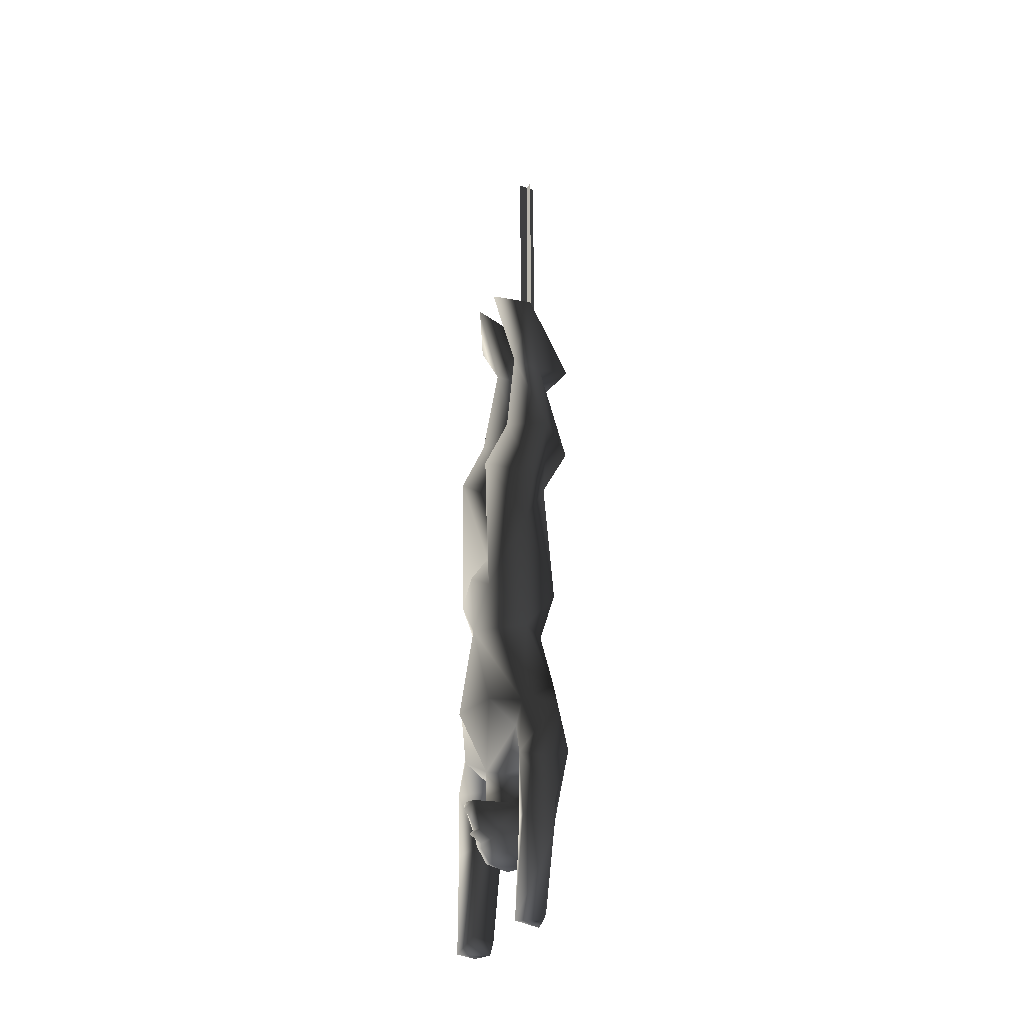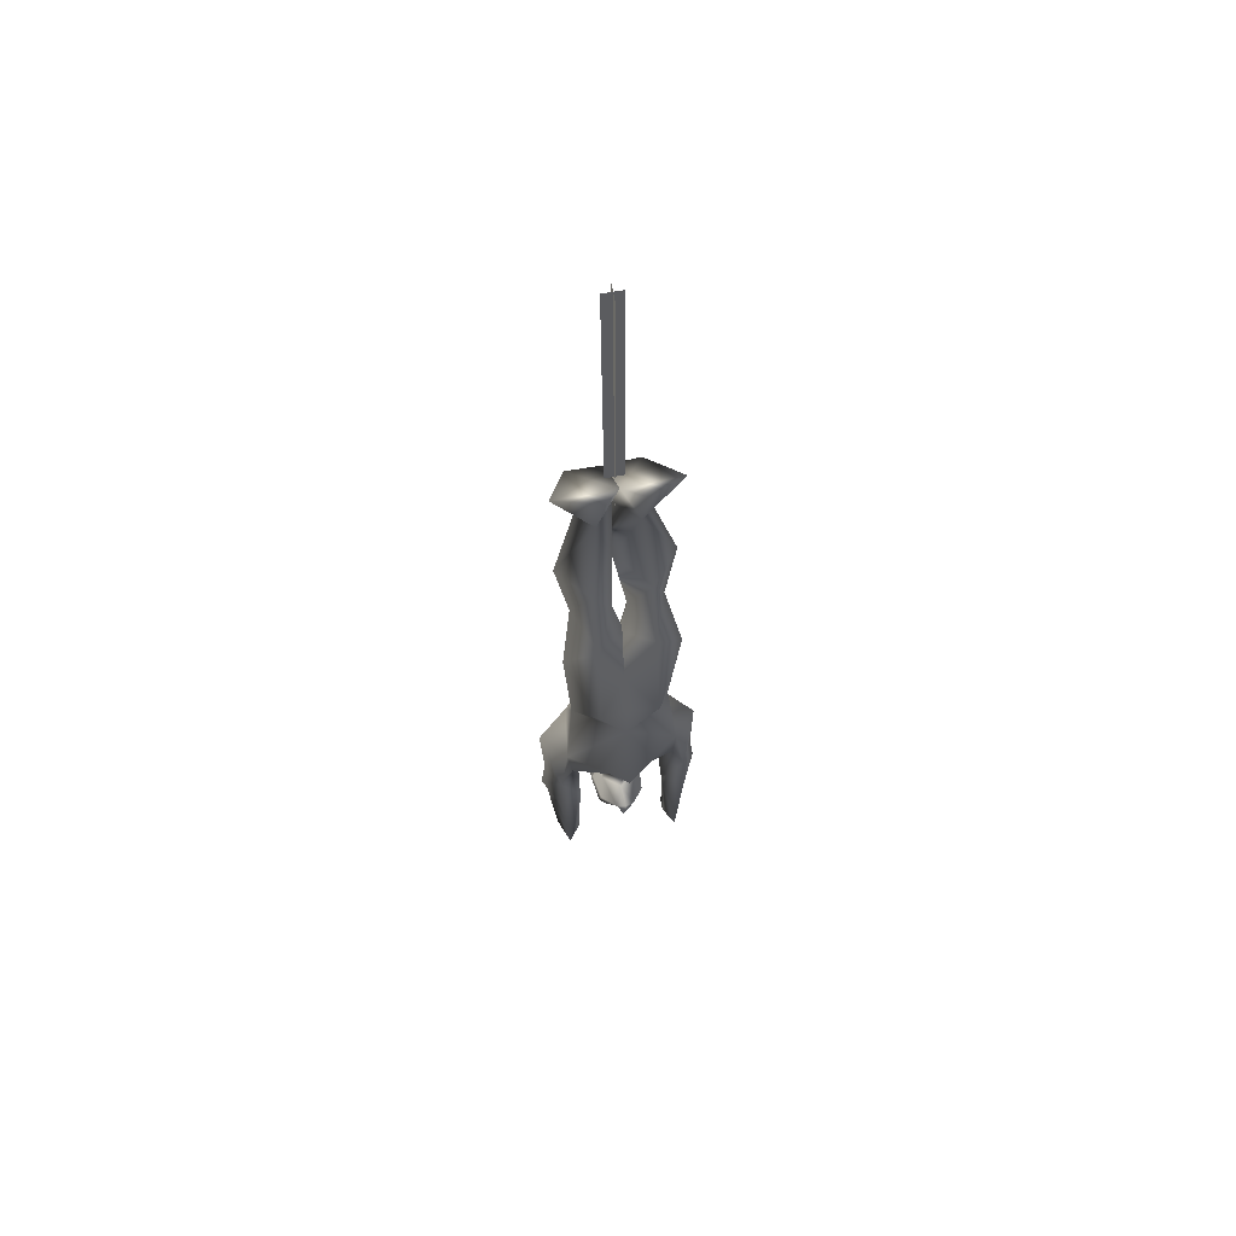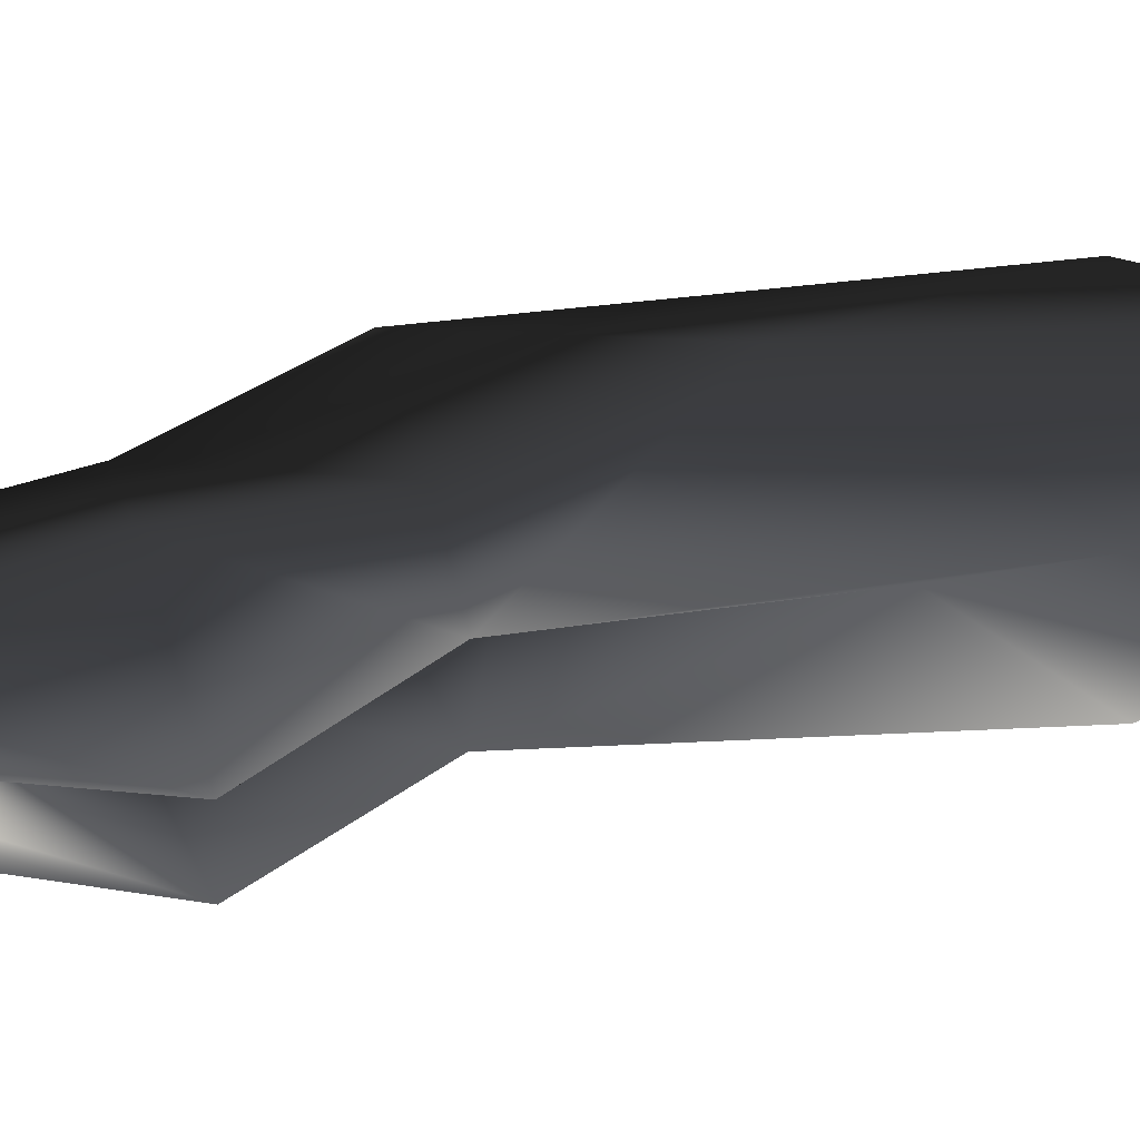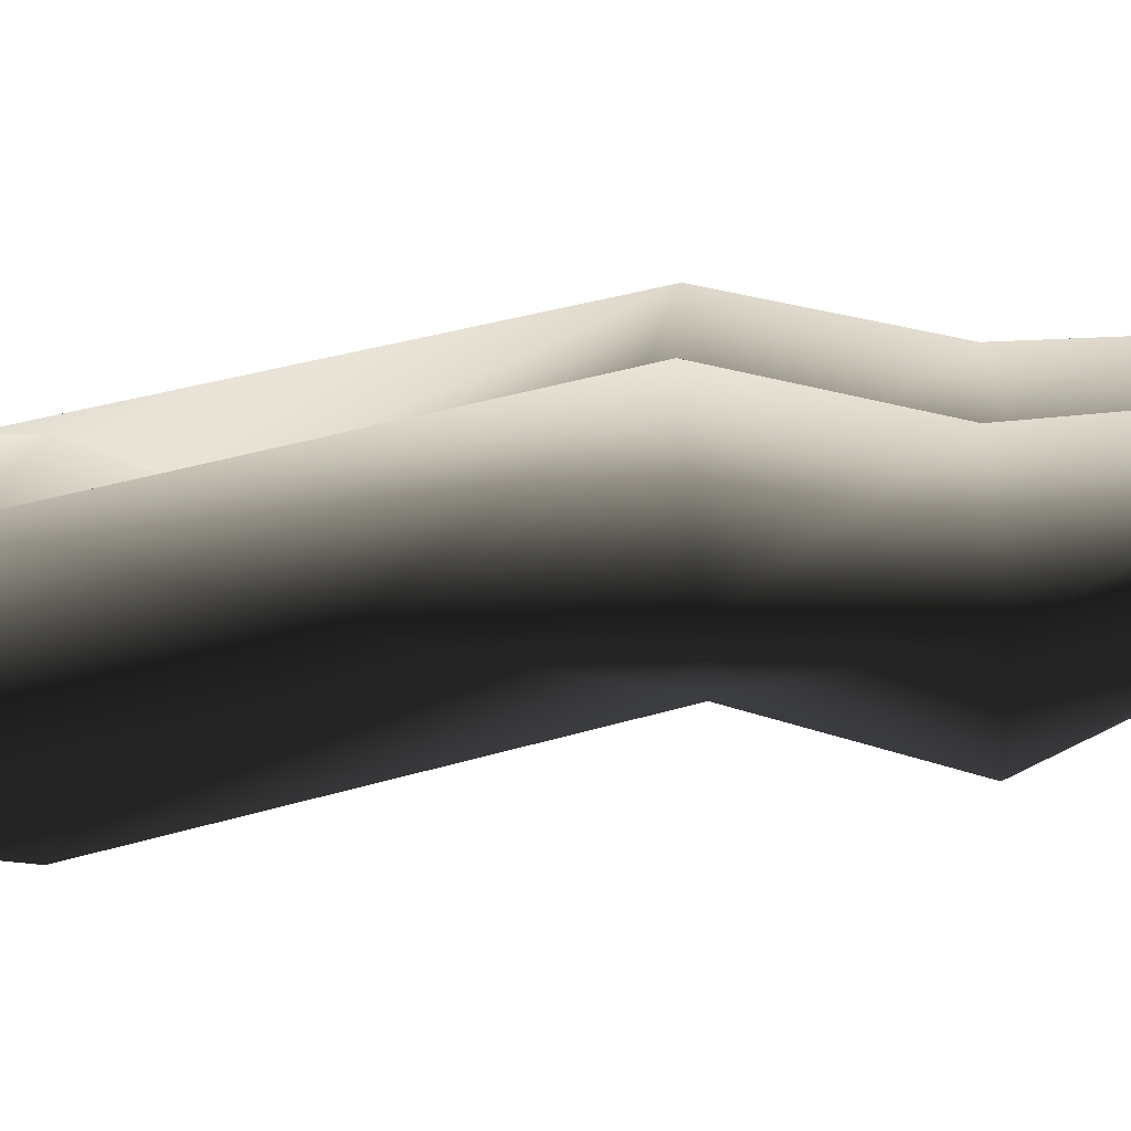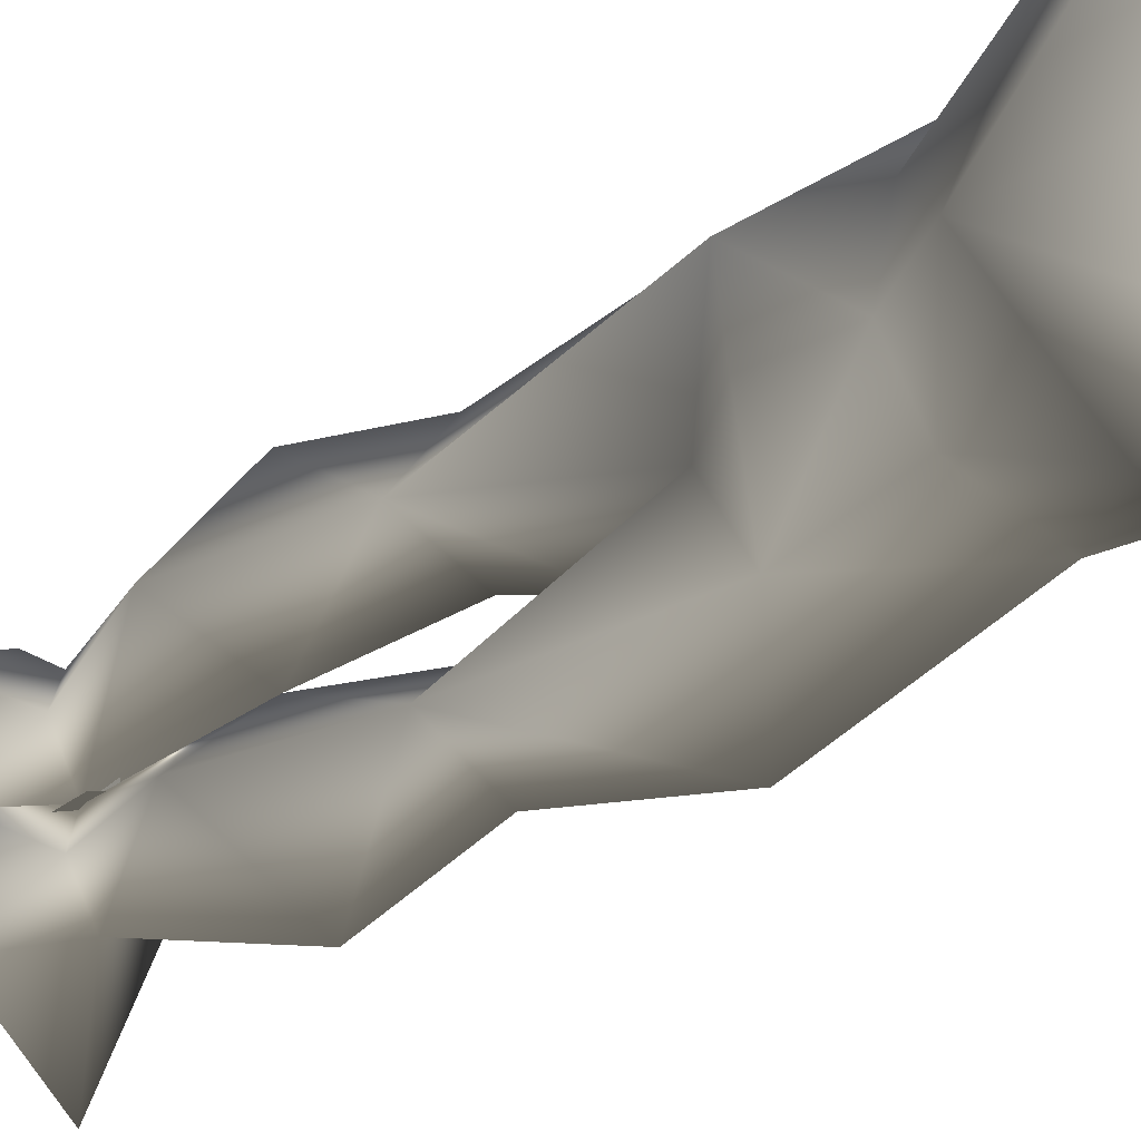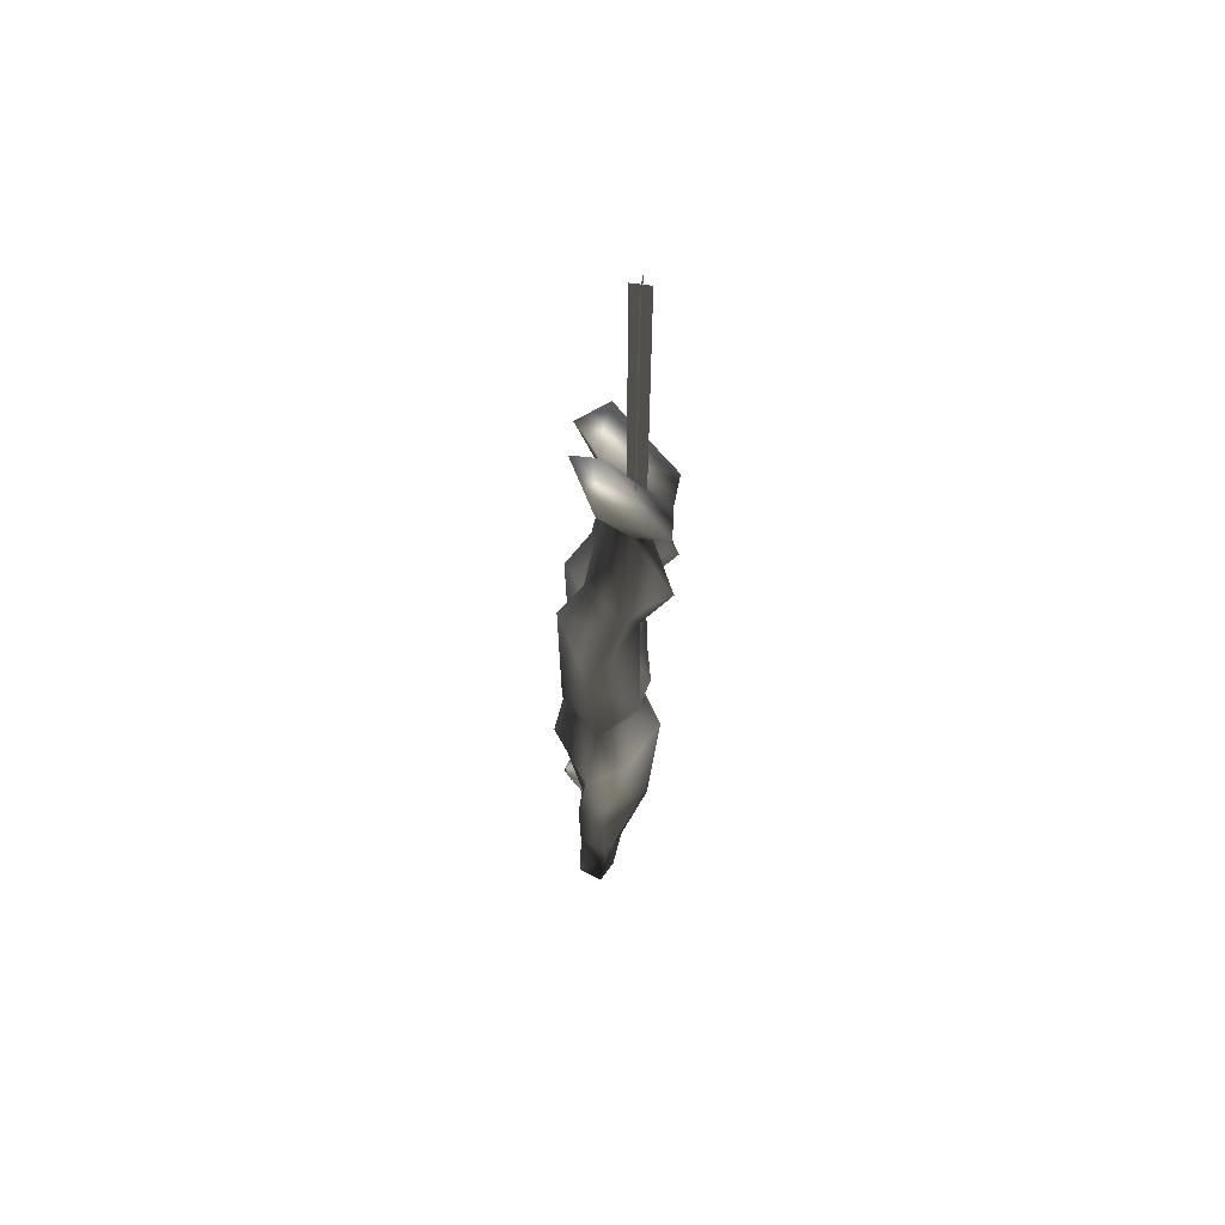
<metadata>
{"format":"obj","ext":"obj","renderer":"f3d","projection":"perspective","resolution":1024,"background":"white","views":[{"elev":-31.8,"azim":141.6,"up":"+Y"},{"elev":63.9,"azim":69.0,"up":"+Y"},{"elev":49.0,"azim":-98.4,"up":"+Z"},{"elev":-62.1,"azim":102.4,"up":"+Z"},{"elev":-19.7,"azim":-30.0,"up":"+Z"},{"elev":60.5,"azim":177.8,"up":"+Y"}]}
</metadata>
<code>
v 0.621 -0.712 0.01483
v 0.531 -0.9356 0.002359
v 0.438 -0.9084 -0.02253
v 0.4908 -2.415 -0.1418
v 0.6184 -2.322 -0.2422
v 0.6379 -2.502 -0.2274
v 0.4908 -2.415 -0.1418
v 0.5575 -2.214 -0.1536
v 0.6184 -2.322 -0.2422
v 0.6184 -2.322 -0.2422
v 0.5575 -2.214 -0.1536
v 0.6863 -2.303 -0.1539
v 0.531 -2.317 0.2544
v 0.4488 -2.415 0.1241
v 0.5538 -2.497 0.2507
v 0.6311 -2.302 0.1955
v 0.531 -2.317 0.2544
v 0.6429 -2.487 0.2252
v 0.5087 -2.213 0.1552
v 0.4488 -2.415 0.1241
v 0.531 -2.317 0.2544
v 0.5087 -2.213 0.1552
v 0.531 -2.317 0.2544
v 0.6311 -2.302 0.1955
v 0.6928 -0.6329 0.07874
v 0.621 -0.712 0.01483
v 0.5902 -0.7136 0.1939
v 0.4114 -0.9146 0.09324
v 0.438 -0.9084 -0.02253
v 0.621 -0.712 0.01483
v 0.709 -0.6331 -0.02409
v 0.646 -0.7142 -0.1591
v 0.4445 -0.915 -0.1162
v 0.4349 -0.9083 -0.002722
v 0.6184 -2.322 -0.2422
v 0.6863 -2.303 -0.1539
v 0.713 -2.492 -0.1732
v 0.5929 -2.472 -0.1218
v 0.6695 -2.679 -0.1177
v 0.6987 -2.389 -0.1391
v 0.6863 -2.303 -0.1539
v 0.5726 -2.678 -0.1696
v 0.6695 -2.679 -0.1177
v 0.5929 -2.472 -0.1218
v 0.4908 -2.415 -0.1418
v 0.6342 -2.649 -0.2431
v 0.6256 -2.737 -0.2291
v 0.7075 -2.692 -0.1835
v 0.6379 -2.502 -0.2274
v 0.6184 -2.322 -0.2422
v 0.6754 -2.962 -0.1253
v 0.7154 -3.013 -0.155
v 0.6154 -3.011 -0.1413
v 0.7075 -2.692 -0.1835
v 0.6442 -3.008 -0.1988
v 0.6154 -3.011 -0.1413
v 0.6154 -3.011 -0.1413
v 0.6754 -2.962 -0.1253
v 0.6003 -2.967 -0.1568
v 0.6695 -2.679 -0.1177
v 0.6154 -3.011 -0.1413
v 0.6242 -2.96 0.1653
v 0.5128 -2.675 0.1703
v 0.6216 -2.677 0.1546
v 0.5429 -2.964 0.1694
v 0.5622 -3.009 0.1609
v 0.6515 -3.011 0.2079
v 0.5622 -3.009 0.1609
v 0.6242 -2.96 0.1653
v 0.6216 -2.677 0.1546
v 0.6348 -2.688 0.2296
v 0.5421 -2.732 0.2455
v 0.5697 -3.005 0.2247
v 0.5622 -3.009 0.1609
v 0.552 -2.472 0.1367
v 0.6474 -2.388 0.1856
v 0.6311 -2.302 0.1955
v 0.531 -2.317 0.2544
v 0.5538 -2.497 0.2507
v 0.545 -2.644 0.2632
v 0.4488 -2.415 0.1241
v 0.6216 -2.677 0.1546
v 0.552 -2.472 0.1367
v 0.6348 -2.688 0.2296
v 0.5622 -3.009 0.1609
v 0.6385 -2.501 0.0695
v 0.552 -2.472 0.1367
v 0.5715 -2.526 0.07376
v 0.6474 -2.388 0.1856
v 0.628 -2.588 0.07668
v 0.5695 -2.554 0.0474
v 0.6851 -2.483 0.02635
v 0.7132 -2.278 0.1211
v 0.6311 -2.302 0.1955
v 0.7825 -2.309 0.04146
v 0.7415 -2.279 -0.05783
v 0.6987 -2.389 -0.1391
v 0.6863 -2.303 -0.1539
v 0.5917 -2.526 -0.05361
v 0.6381 -2.594 -0.03786
v 0.5805 -2.556 -0.04112
v 0.6541 -2.501 -0.02898
v 0.5929 -2.472 -0.1218
v 0.6824 -2.577 0.03257
v 0.6006 -2.672 -0.05448
v 0.5719 -2.714 -0.0515
v 0.5242 -2.618 -0.04611
v 0.6465 -2.756 -0.02869
v 0.6851 -2.709 -0.01868
v 0.6928 -2.734 0.0375
v 0.6941 -2.717 0.03728
v 0.6718 -2.706 0.08892
v 0.708 -2.678 0.05729
v 0.665 -2.675 0.104
v 0.7379 -2.595 0.06829
v 0.685 -2.61 0.1031
v 0.7568 -2.618 0.04273
v 0.7482 -2.594 0.0411
v 0.7322 -2.651 0.04044
v 0.7448 -2.596 0.0123
v 0.6824 -2.577 0.03257
v 0.628 -2.588 0.07668
v 0.7019 -2.613 -0.0336
v 0.6381 -2.594 -0.03786
v 0.5805 -2.556 -0.04112
v 0.6245 -2.611 -0.05298
v 0.6824 -2.678 -0.03635
v 0.7126 -2.679 0.01945
v 0.7238 -2.68 0.04009
v 0.7359 -2.696 0.04194
v 0.554 -2.711 0.09338
v 0.4892 -2.675 0.06348
v 0.5327 -2.753 0.06173
v 0.5114 -2.615 0.05731
v 0.4948 -2.602 0.002419
v 0.5525 -2.547 0.0001758
v 0.5695 -2.554 0.0474
v 0.5814 -2.669 0.1014
v 0.5099 -2.655 -0.04701
v 0.5433 -2.755 -0.02407
v 0.6052 -2.608 0.1029
v 0.6317 -2.753 0.09137
v 0.6608 -2.776 0.0345
v 0.5998 -2.79 0.02729
v 0.4891 -2.72 0.01198
v 0.533 -2.763 0.01841
v 0.4761 -2.652 0.004872
v 0.5917 -2.526 -0.05361
v 0.5805 -2.556 -0.04112
v 0.5509 -2.527 0.005232
v 0.5525 -2.547 0.0001758
v 0.5695 -2.554 0.0474
v 0.5715 -2.526 0.07376
v 0.4908 -2.415 -0.1418
v 0.5929 -2.472 -0.1218
v 0.5917 -2.526 -0.05361
v 0.552 -2.472 0.1367
v 0.5715 -2.526 0.07376
v 0.4488 -2.415 0.1241
v 0.4993 -2.462 -0.003042
v 0.4454 -2.189 -0.01204
v 0.5575 -2.214 -0.1536
v 0.5506 -2.015 -0.08268
v 0.6502 -2.018 -0.1327
v 0.5087 -2.213 0.1552
v 0.7132 -2.278 0.1211
v 0.7372 -2 0.03375
v 0.6031 -2.017 0.1653
v 0.5238 -2.014 0.08701
v 0.5112 -2.009 -0.001945
v 0.5201 -1.862 -0.1179
v 0.48 -1.895 -0.007079
v 0.4864 -1.862 0.0954
v 0.5556 -1.722 0.004572
v 0.6487 -1.472 0.01289
v 0.6887 -1.716 0.02559
v 0.6468 -1.472 0.02451
v 0.521 -1.423 -0.07082
v 0.6179 -1.375 -0.007947
v 0.5525 -1.19 0.01158
v 0.6098 -1.407 -0.1247
v 0.6695 -1.627 -0.1613
v 0.5201 -1.862 -0.1179
v 0.7505 -1.873 -0.06398
v 0.7415 -2.279 -0.05783
v 0.7476 -1.808 0.03506
v 0.6887 -1.716 0.02559
v 0.7222 -1.873 0.1152
v 0.6143 -1.627 0.1878
v 0.5525 -1.19 0.01158
v 0.6097 -0.8954 0.07681
v 0.6512 -1.211 0.1027
v 0.5284 -1.217 0.1742
v 0.5672 -1.407 0.1452
v 0.4993 -1.423 0.06656
v 0.4864 -1.862 0.0954
v 0.6112 -1.375 0.03452
v 0.73 -1.394 0.1142
v 0.6143 -1.627 0.1878
v 0.6487 -1.472 0.01289
v 0.7222 -1.873 0.1152
v 0.6143 -1.627 0.1878
v 0.6487 -1.472 0.01289
v 0.7552 -1.394 -0.04506
v 0.7505 -1.873 -0.06398
v 0.6695 -1.627 -0.1613
v 0.6468 -1.472 0.02451
v 0.6288 -0.8957 -0.04433
v 0.621 -0.712 0.01483
v 0.531 -0.9356 0.002359
v 0.6777 -1.212 -0.06493
v 0.6179 -1.375 -0.007947
v 0.6468 -1.472 0.02451
v 0.709 -0.6331 -0.02409
v 0.646 -0.7142 -0.1591
v 0.6695 -1.627 -0.1613
v 0.5827 -1.218 -0.1698
v 0.55 -0.9301 -0.08961
v 0.4296 -1.249 -0.08468
v 0.4934 -0.9882 -0.05464
v 0.4349 -0.9083 -0.002722
v 0.531 -0.9356 0.002359
v 0.5525 -1.19 0.01158
v 0.6112 -1.375 0.03452
v 0.4776 -0.9881 0.04517
v 0.438 -0.9084 -0.02253
v 0.4091 -1.249 0.04511
v 0.5525 -1.19 0.01158
v 0.5199 -0.9298 0.1005
v 0.5902 -0.7136 0.1939
v 0.5525 -1.19 0.01158
v 0.6928 -0.6329 0.07874
v 0.4349 -0.9083 -0.002722
v 0.621 -0.712 0.01483
v 0.5285 -0.993 0.02176
v 0.5387 -0.9931 -0.03068
v 0.537 0.01088 -0.03001
v 0.5048 0.01093 -0.008321
v 0.561 0.01083 0.002584
v 0.559 -0.993 0.001177
v 0.5066 -0.993 -0.009
v 0.5261 0.01087 0.02619
g SCOURGEBODYHANGING03
o SCOURGEBODYHANGING030
f 1 2 3
f 4 5 6
f 7 8 9
f 10 11 12
f 13 14 15
f 16 17 18
f 19 20 21
f 22 23 24
f 25 26 27
f 26 28 27
f 26 29 28
f 30 31 32
f 33 30 32
f 34 30 33
f 35 36 37
f 37 38 39
f 38 37 40
f 40 37 41
f 42 43 44
f 45 42 44
f 45 46 42
f 47 42 46
f 48 47 46
f 46 45 49
f 46 37 48
f 46 49 37
f 50 37 49
f 39 48 37
f 51 52 39
f 53 52 51
f 54 39 52
f 47 54 52
f 52 55 47
f 47 55 42
f 56 55 52
f 57 58 59
f 42 58 60
f 42 59 58
f 55 59 42
f 61 59 55
f 62 63 64
f 65 63 62
f 62 66 65
f 67 68 69
f 67 69 70
f 71 72 67
f 73 67 72
f 73 74 67
f 70 71 67
f 18 75 76
f 18 76 77
f 18 78 79
f 79 80 18
f 81 80 79
f 82 63 83
f 63 81 83
f 80 81 63
f 75 18 70
f 84 70 18
f 18 80 84
f 72 84 80
f 63 72 80
f 73 72 63
f 65 73 63
f 65 85 73
f 86 87 88
f 86 89 87
f 90 88 91
f 88 90 86
f 86 90 92
f 92 89 86
f 92 93 89
f 89 93 94
f 92 95 93
f 95 92 96
f 96 92 97
f 96 97 98
f 99 100 101
f 97 102 103
f 97 92 102
f 90 104 92
f 104 100 92
f 100 102 92
f 100 99 102
f 103 102 99
f 105 106 107
f 108 106 105
f 105 109 108
f 109 110 108
f 110 109 111
f 112 110 111
f 111 113 112
f 114 112 113
f 115 114 113
f 115 116 114
f 115 117 118
f 115 119 117
f 113 119 115
f 119 120 117
f 117 120 118
f 120 121 118
f 121 115 118
f 121 122 115
f 122 116 115
f 123 124 120
f 124 121 120
f 125 124 126
f 126 124 123
f 123 127 126
f 123 120 127
f 127 120 128
f 119 128 120
f 129 128 119
f 113 129 119
f 130 129 113
f 111 130 113
f 128 111 109
f 130 111 128
f 129 130 128
f 105 127 109
f 109 127 128
f 131 132 133
f 132 131 134
f 134 135 132
f 134 136 135
f 136 107 135
f 125 107 136
f 105 107 125
f 126 105 125
f 126 127 105
f 134 137 136
f 134 138 137
f 131 138 134
f 135 107 139
f 106 139 107
f 139 106 140
f 108 140 106
f 138 141 137
f 122 137 141
f 122 141 116
f 114 116 141
f 114 141 138
f 114 138 112
f 112 138 142
f 110 112 142
f 110 142 143
f 108 110 143
f 143 144 108
f 108 144 140
f 144 143 142
f 133 145 146
f 132 145 133
f 132 147 145
f 131 142 138
f 133 142 131
f 144 142 133
f 146 144 133
f 144 146 140
f 145 140 146
f 145 139 140
f 147 139 145
f 135 139 147
f 132 135 147
f 148 149 150
f 151 150 149
f 152 153 150
f 150 151 152
f 154 155 150
f 150 155 156
f 157 150 158
f 157 159 150
f 159 160 150
f 160 154 150
f 154 160 161
f 161 162 154
f 161 163 162
f 163 164 162
f 165 161 159
f 160 159 161
f 166 95 167
f 94 166 167
f 94 167 168
f 168 165 94
f 168 169 165
f 169 161 165
f 169 170 161
f 170 163 161
f 170 171 163
f 164 163 171
f 170 172 171
f 172 170 173
f 173 170 169
f 169 168 173
f 174 175 176
f 177 174 176
f 174 177 178
f 178 177 179
f 178 179 180
f 181 182 178
f 182 183 178
f 178 183 174
f 174 183 172
f 184 164 182
f 183 182 164
f 95 185 167
f 185 98 167
f 186 187 188
f 187 186 184
f 184 186 167
f 184 167 164
f 98 164 167
f 162 164 98
f 186 188 167
f 167 188 168
f 168 188 189
f 190 2 191
f 190 191 192
f 191 193 192
f 192 193 194
f 194 193 195
f 189 194 195
f 196 189 195
f 189 196 168
f 190 192 197
f 197 192 198
f 192 194 198
f 198 194 199
f 197 198 200
f 201 198 202
f 198 201 187
f 203 198 187
f 204 205 206
f 205 204 187
f 204 207 187
f 208 209 210
f 210 190 208
f 208 190 211
f 211 190 212
f 211 212 204
f 204 212 213
f 214 208 215
f 214 209 208
f 181 204 216
f 181 211 204
f 217 211 181
f 217 208 211
f 218 208 217
f 218 215 208
f 218 33 215
f 219 178 180
f 217 178 219
f 217 181 178
f 218 220 33
f 33 220 221
f 219 218 217
f 219 220 218
f 219 222 220
f 221 220 222
f 219 223 222
f 175 195 224
f 175 174 195
f 196 195 174
f 196 174 172
f 225 28 226
f 225 226 222
f 222 227 225
f 228 227 222
f 225 229 28
f 225 227 229
f 28 229 230
f 224 195 231
f 195 227 231
f 195 193 227
f 229 227 193
f 191 229 193
f 230 229 191
f 191 232 230
f 210 1 233
f 234 232 191
f 234 191 2
o SCOURGEBODYHANGING031
f 235 236 237
f 238 239 240
f 240 241 238
f 237 242 235

</code>
